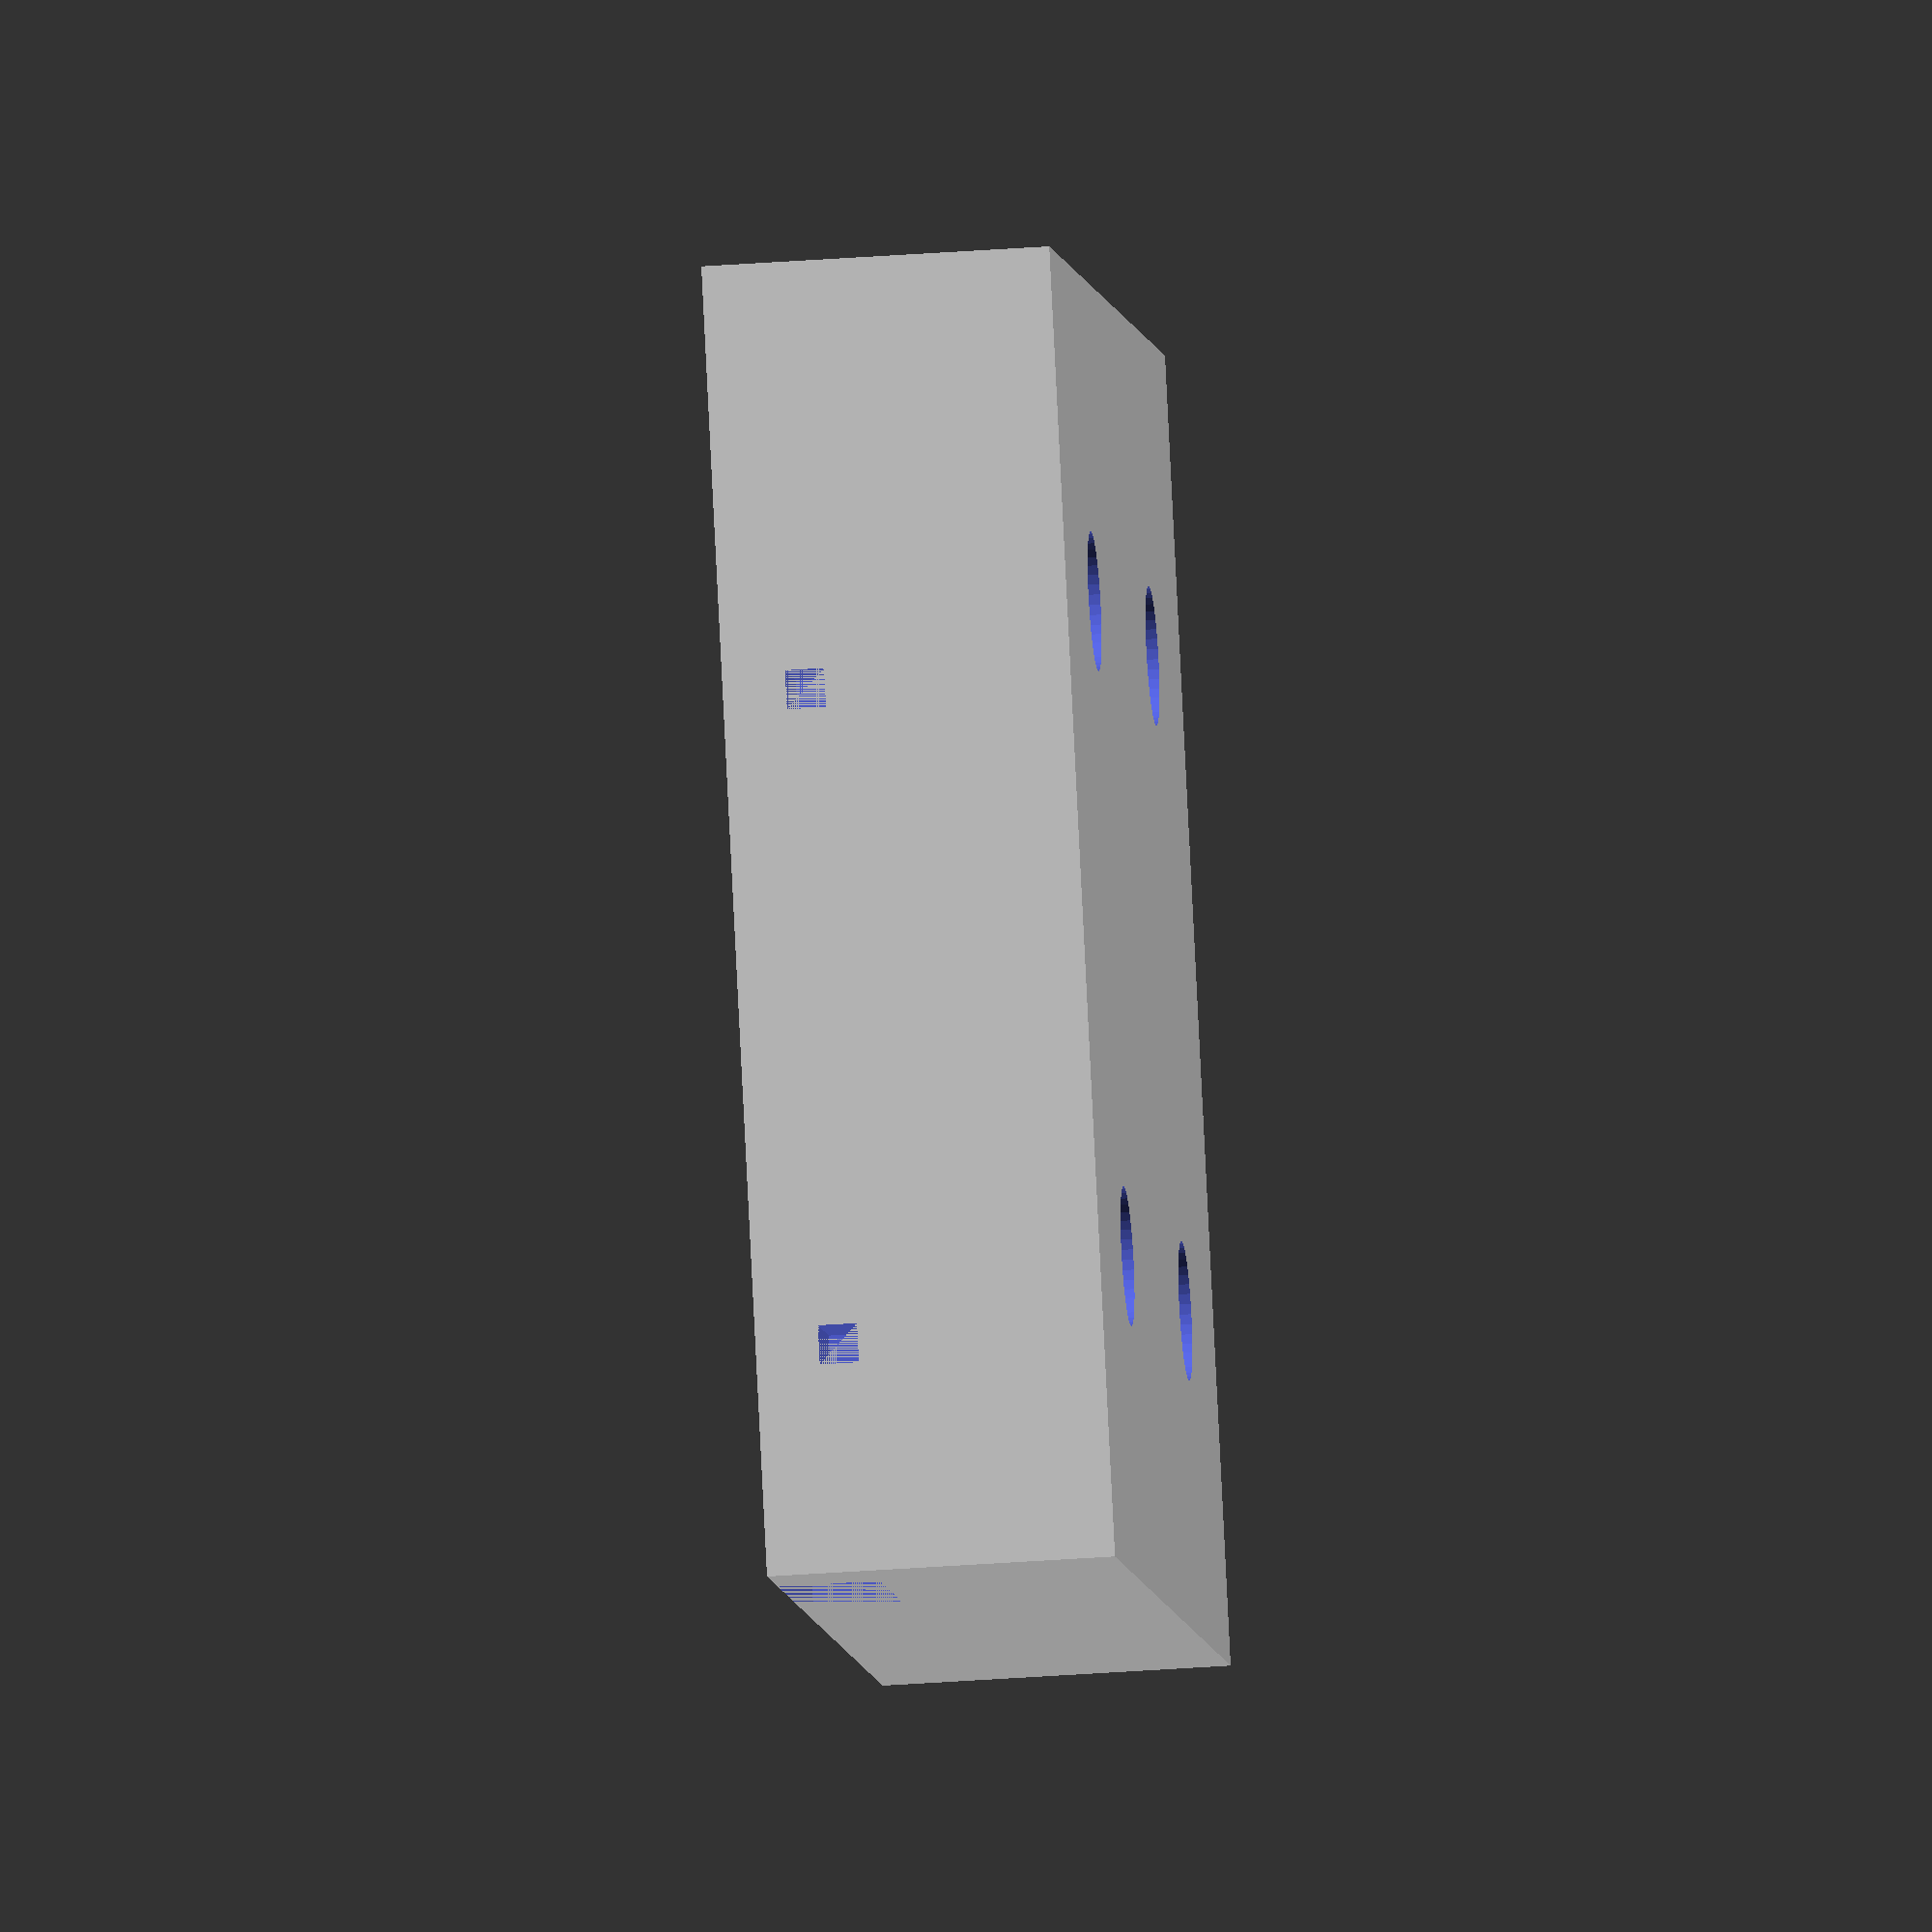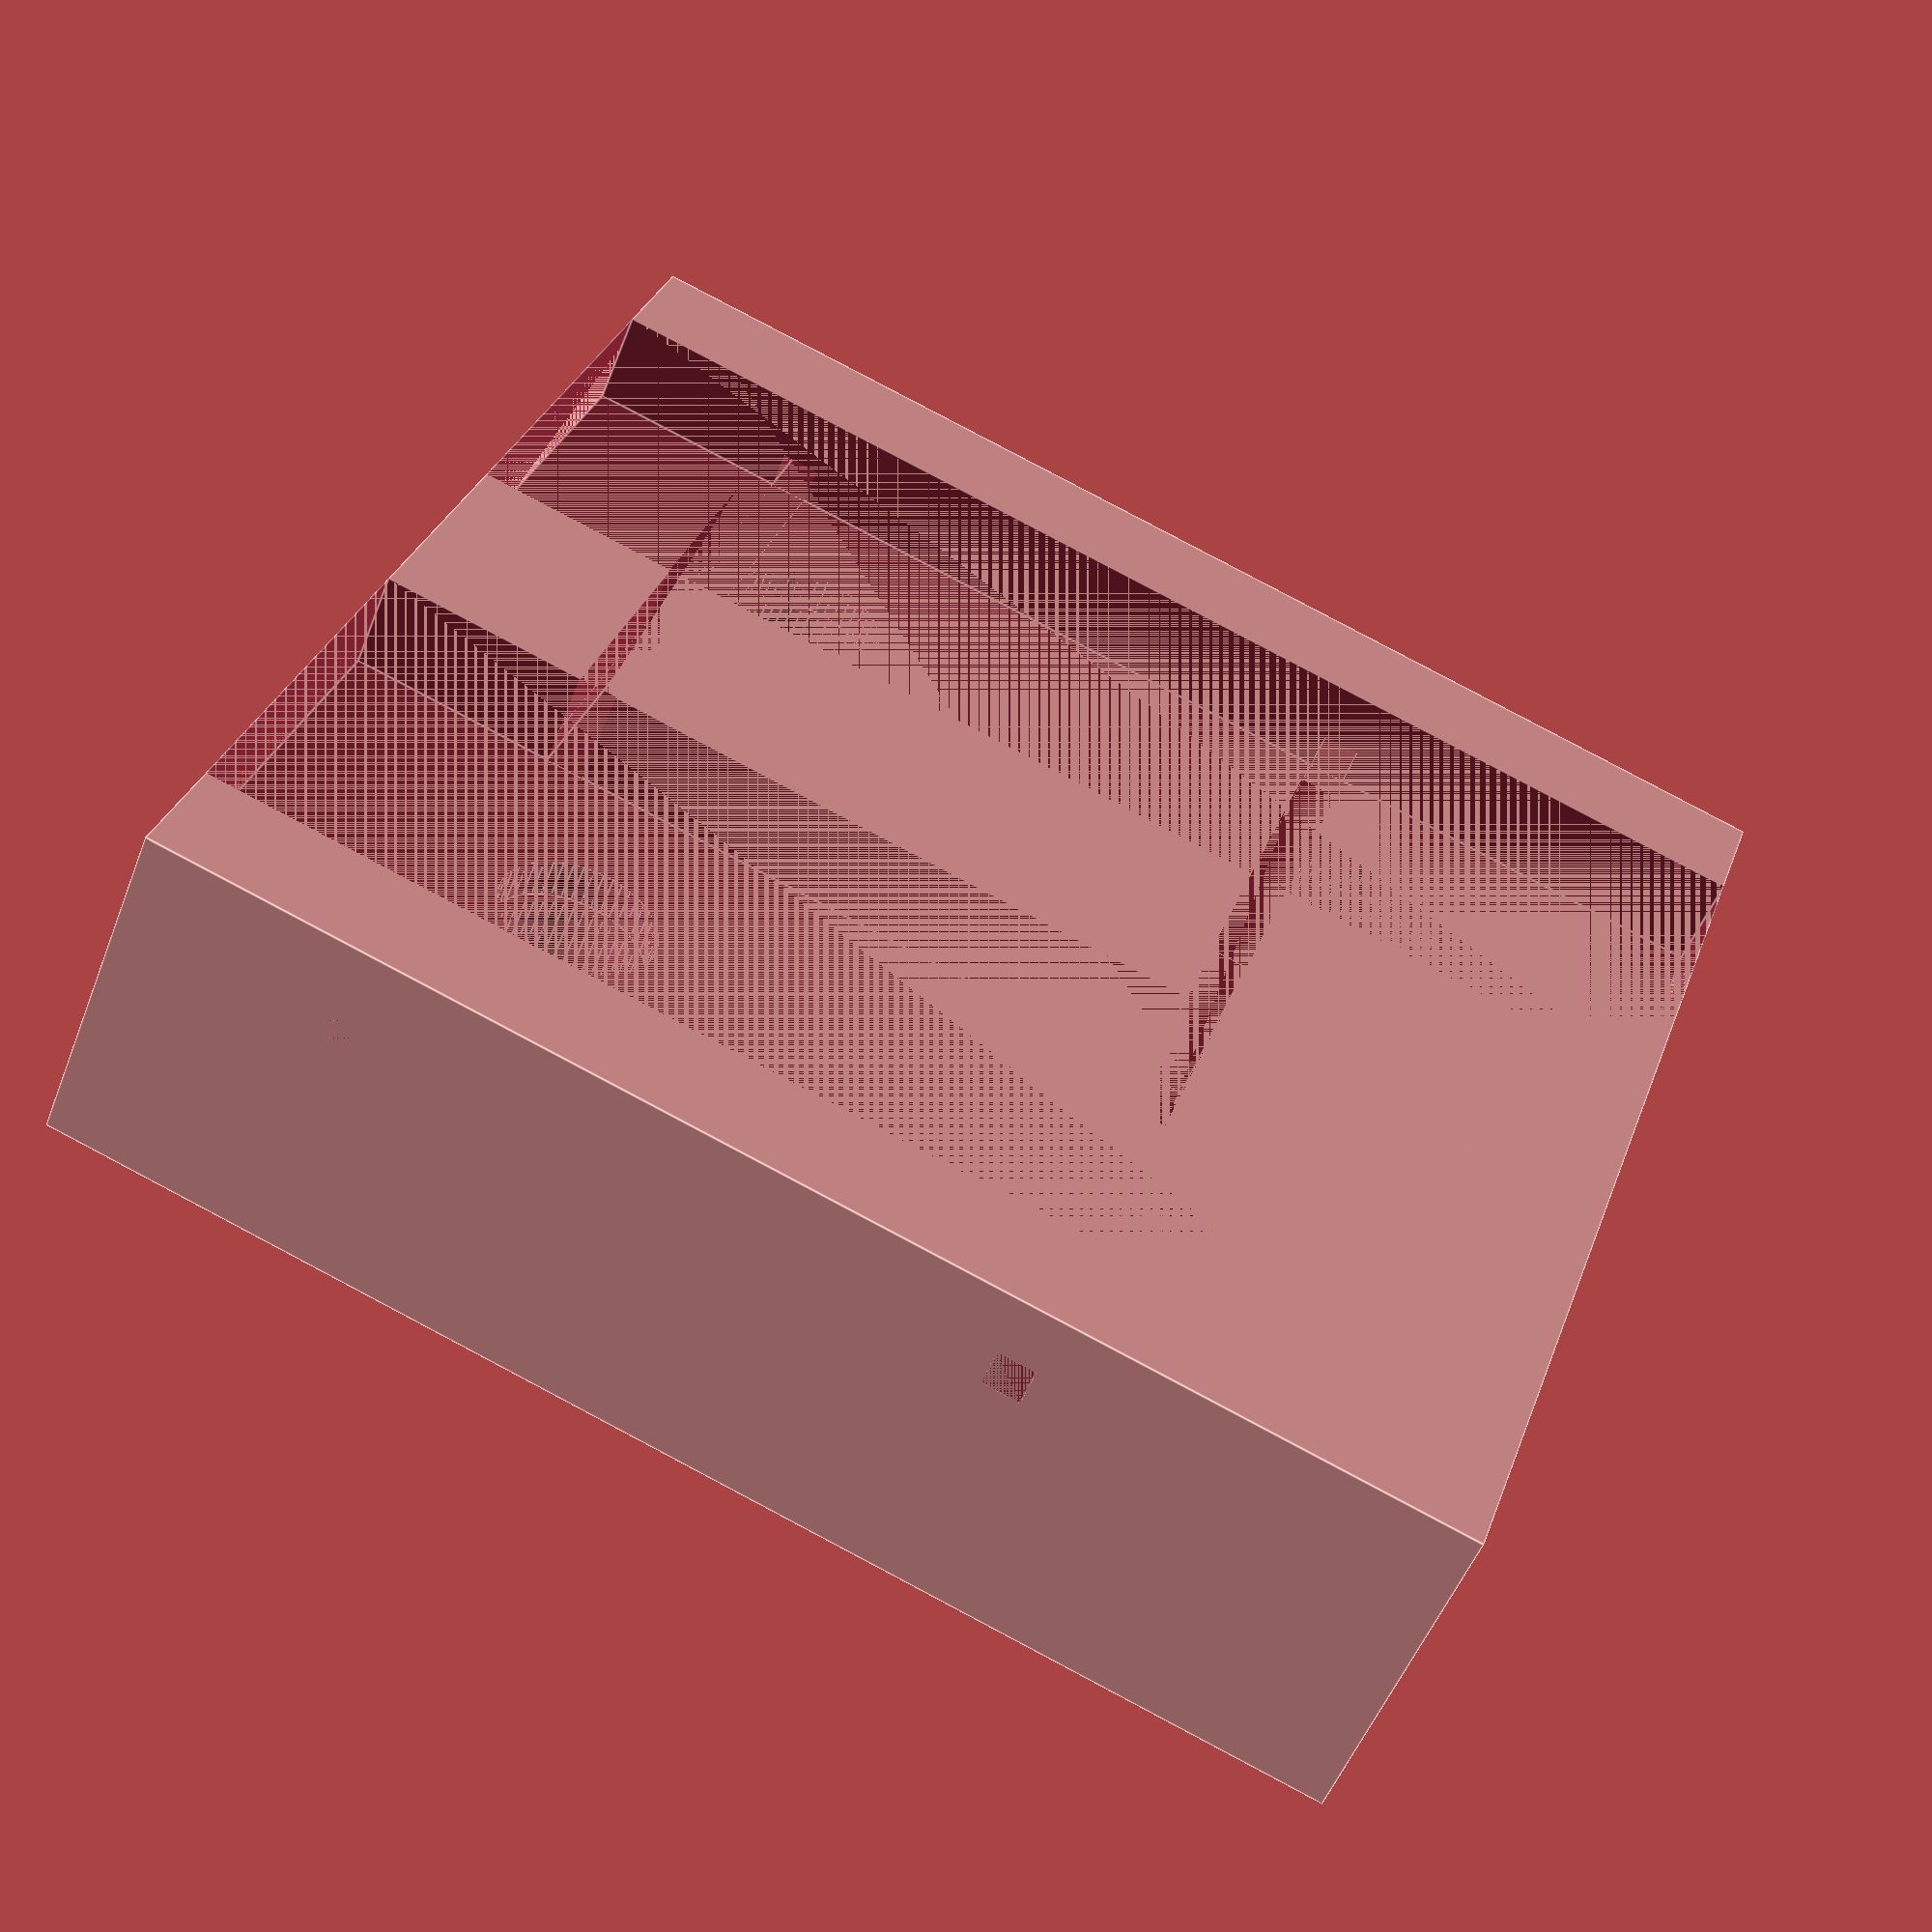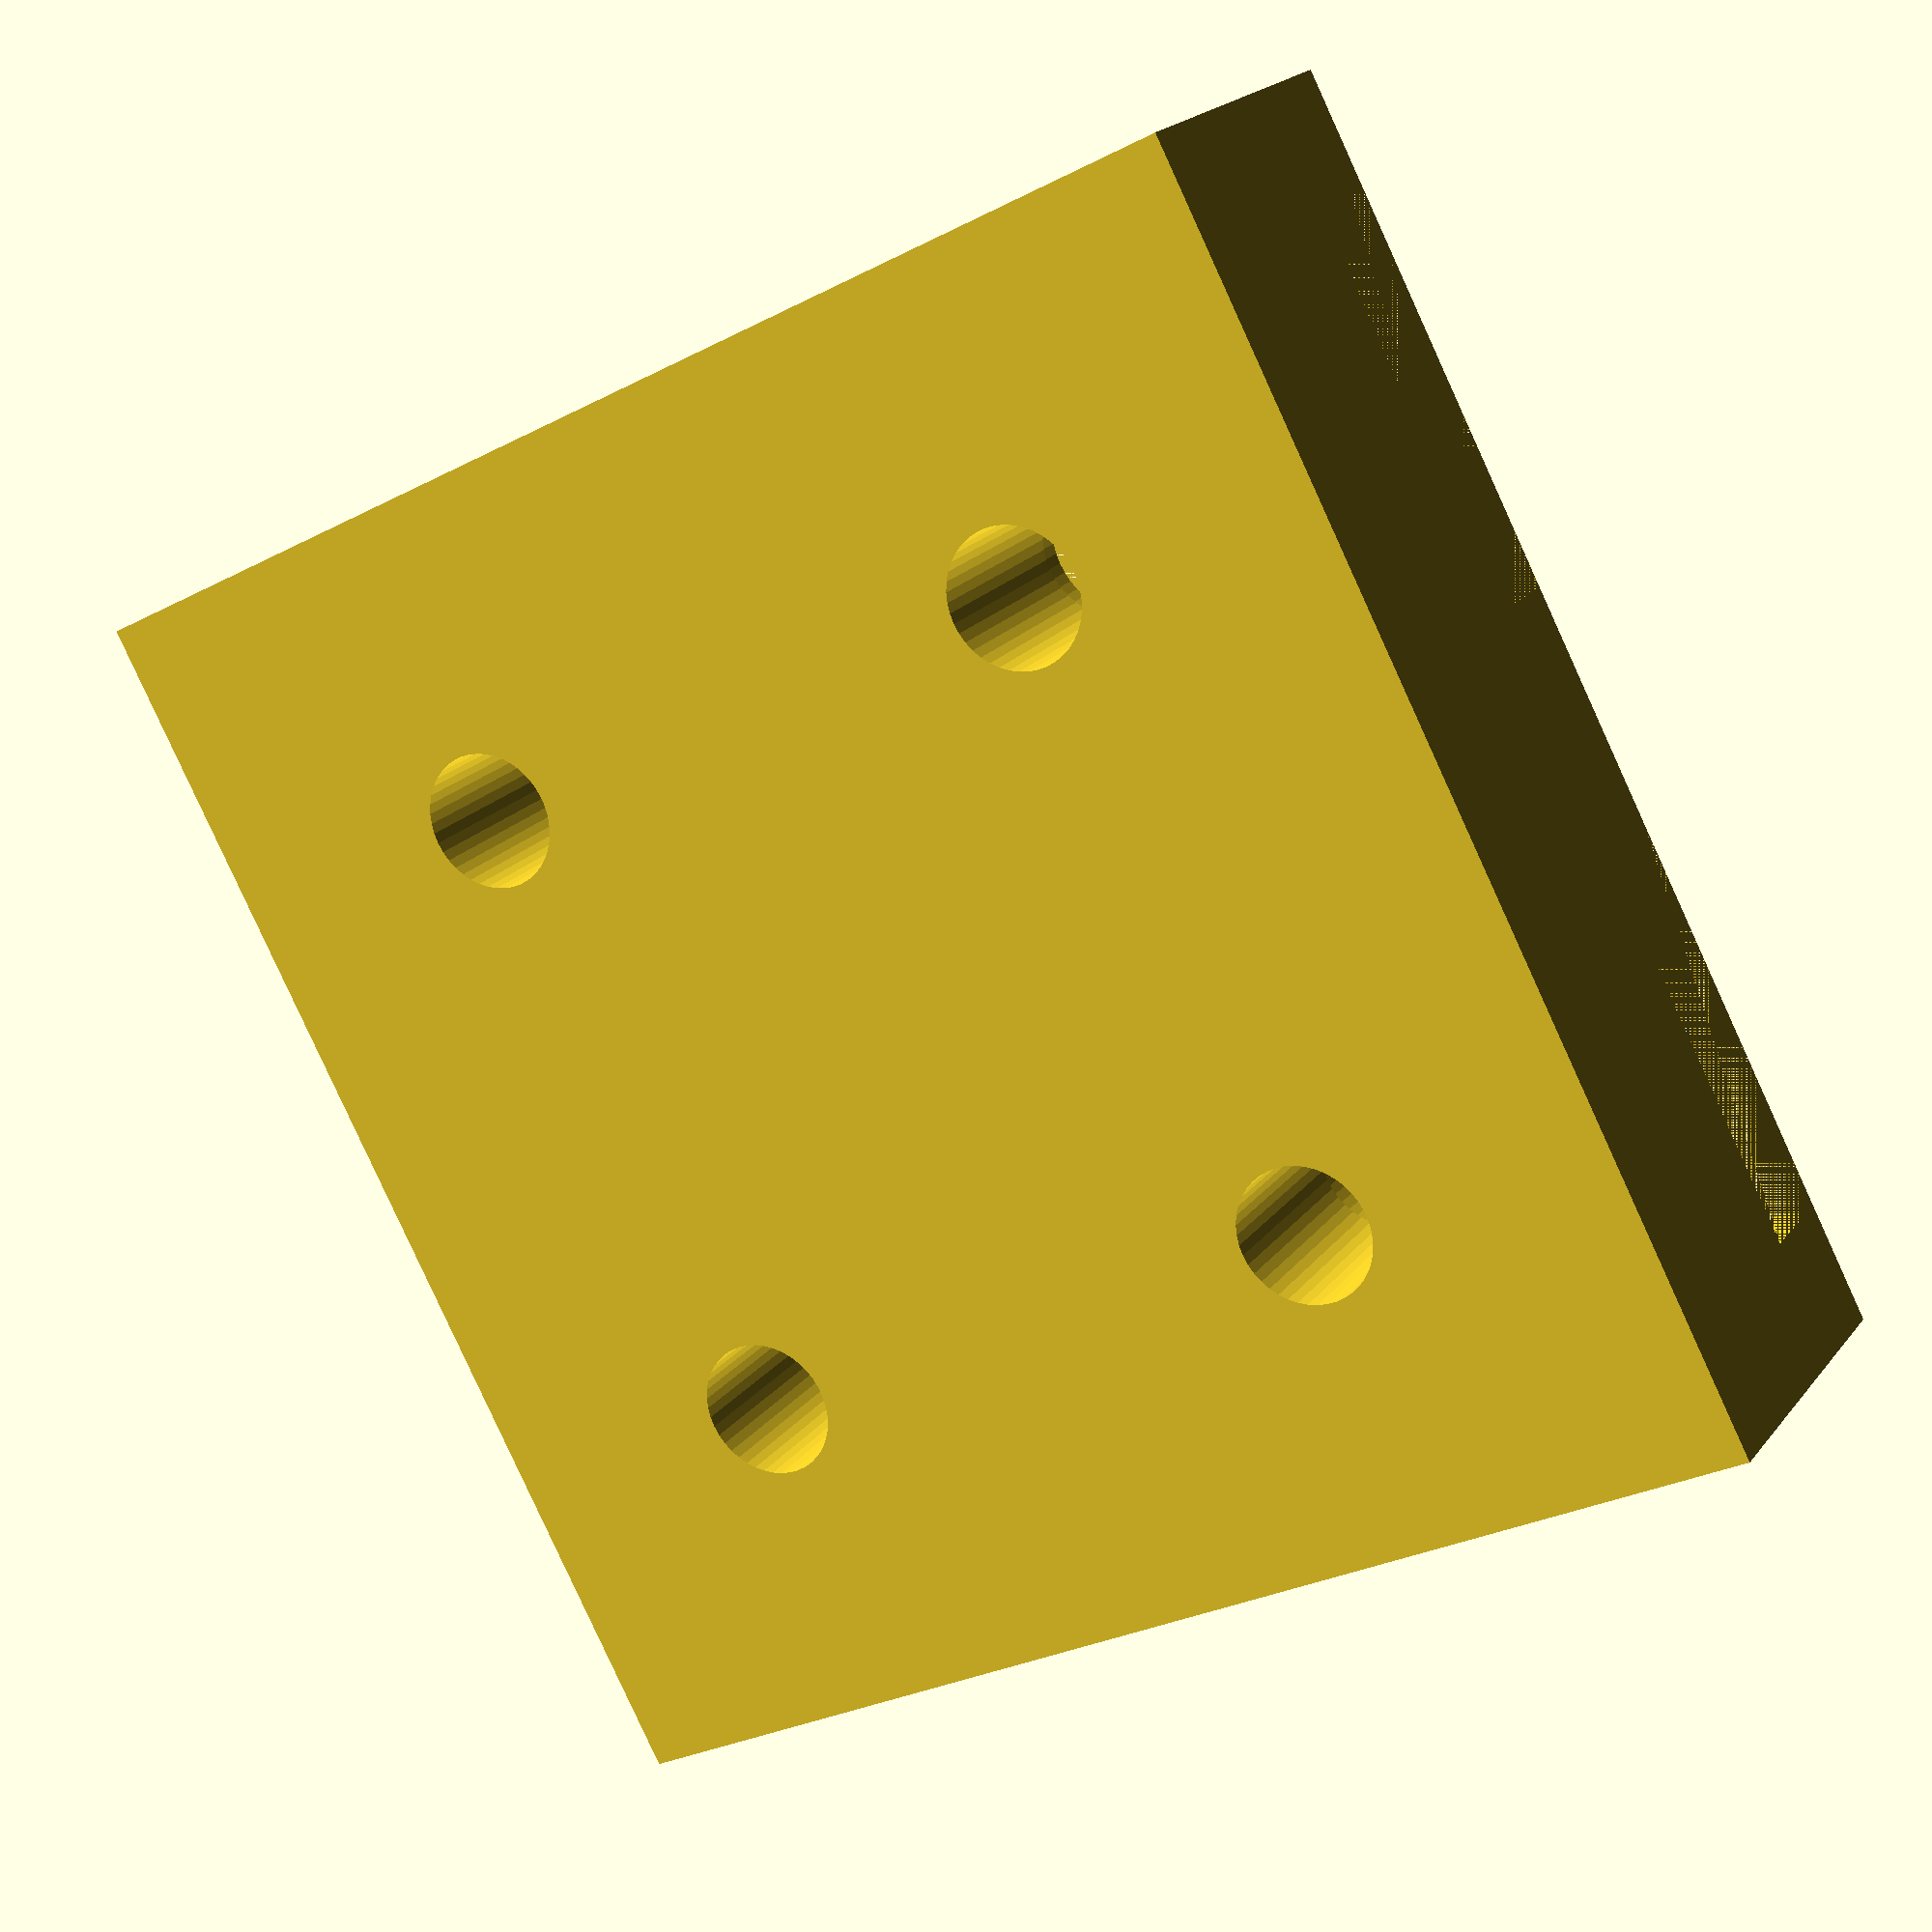
<openscad>

$fs = 0.25;
$fa = 1;

$rows = 2;
$columns = 2;
$height = 8.5;
$distance = 16;
$gutter = 8;

$led_diameter = 3;
$led_height = 5;
$flange_height = 1;
$flange_diameter = 3.5;
$flange_flat_diameter = 3.4;
$snug_clearance = 0.2;
$lead_diameter = 0.5;

$wire_guide_distance = 3;
$wire_guide_height = 2.5;
$wire_guide_width = 1.5;

function width(holes) = (holes - 1) * $distance + 2 * $gutter;

function fragments(diameter) = $fn > 0.0 ? max(3.0, $fn) : ceil(max(min(360.0 / $fa, diameter * PI / $fs), 5));
function snugly(diameter) = diameter / cos(180 / fragments(diameter)) + 2 * $snug_clearance;

module hole() {
    translate([0, 0, $height - $wire_guide_height - $flange_height]) {
        difference() {
            cylinder(h = $flange_height, d = snugly($flange_diameter));
            translate([-snugly($flange_diameter)/2,
                       snugly($flange_diameter)/2 - ($flange_diameter - $flange_flat_diameter),
                       0]) {
                cube([$flange_diameter, $flange_diameter - $led_diameter, $flange_height]);
            }
        }
    }
    translate([0, 0, $height - $wire_guide_height - $led_height - 2]) {
        cylinder(h = $led_height + 2, d = snugly($led_diameter));
    }
}

module base(rows, columns) {
    cube([width(rows), width(columns), $height]);
}

module tool(rows, columns) {
    difference() {
        base(rows, columns);
        for (i = [0:rows - 1]) {
            for (j = [0:columns - 1]) {
                translate([$gutter + i * $distance, $gutter + j * $distance, 0]) {
                    hole();
                }
            }
        }
        for (j = [0:columns - 1]) {
            translate([0, $gutter + j * $distance - $distance/2 + $wire_guide_distance, $height - $wire_guide_height]) {
                cube([width(rows), $distance - 2 * $wire_guide_distance, $wire_guide_height]);
            }
        }
        for (i = [0:rows - 1]) {
            translate([$gutter + i * $distance + snugly($flange_diameter)/2, 0, $height - $wire_guide_height]) {
                cube([snugly($lead_diameter), width(columns), snugly($lead_diameter)]);
            }
            translate([$gutter + i * $distance + snugly($flange_diameter)/2, $gutter, $height - $wire_guide_height]) {
                cube([snugly($lead_diameter), (columns - 1) * $distance, $wire_guide_height]);
            }
        }
    }
}

tool($rows, $columns);

// vim:set sts=4 sw=4 ai et:

</openscad>
<views>
elev=214.5 azim=299.6 roll=84.2 proj=o view=solid
elev=52.2 azim=198.8 roll=339.1 proj=p view=edges
elev=159.5 azim=207.8 roll=333.2 proj=p view=wireframe
</views>
